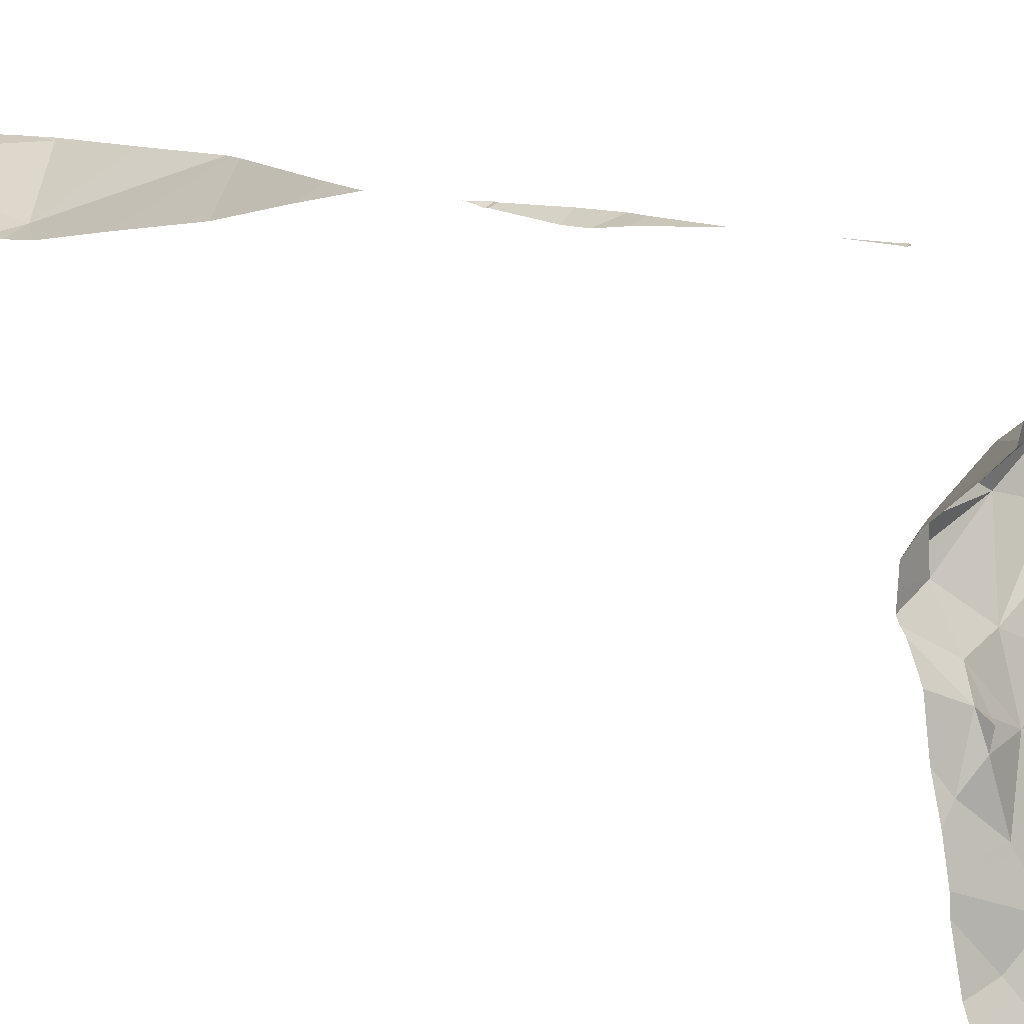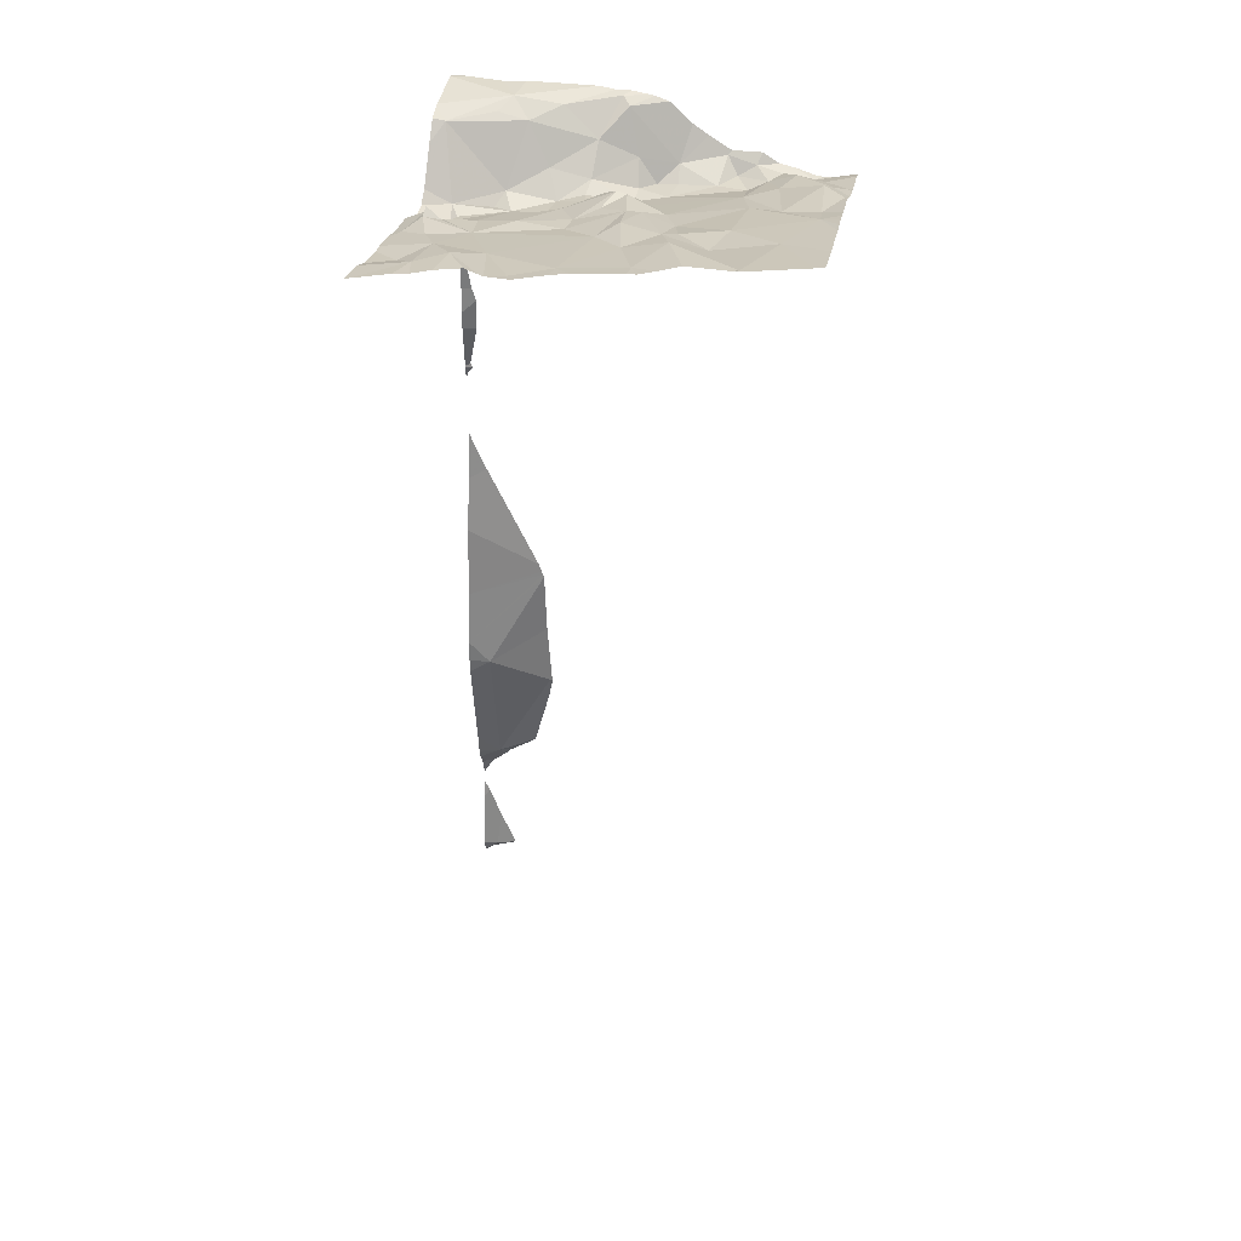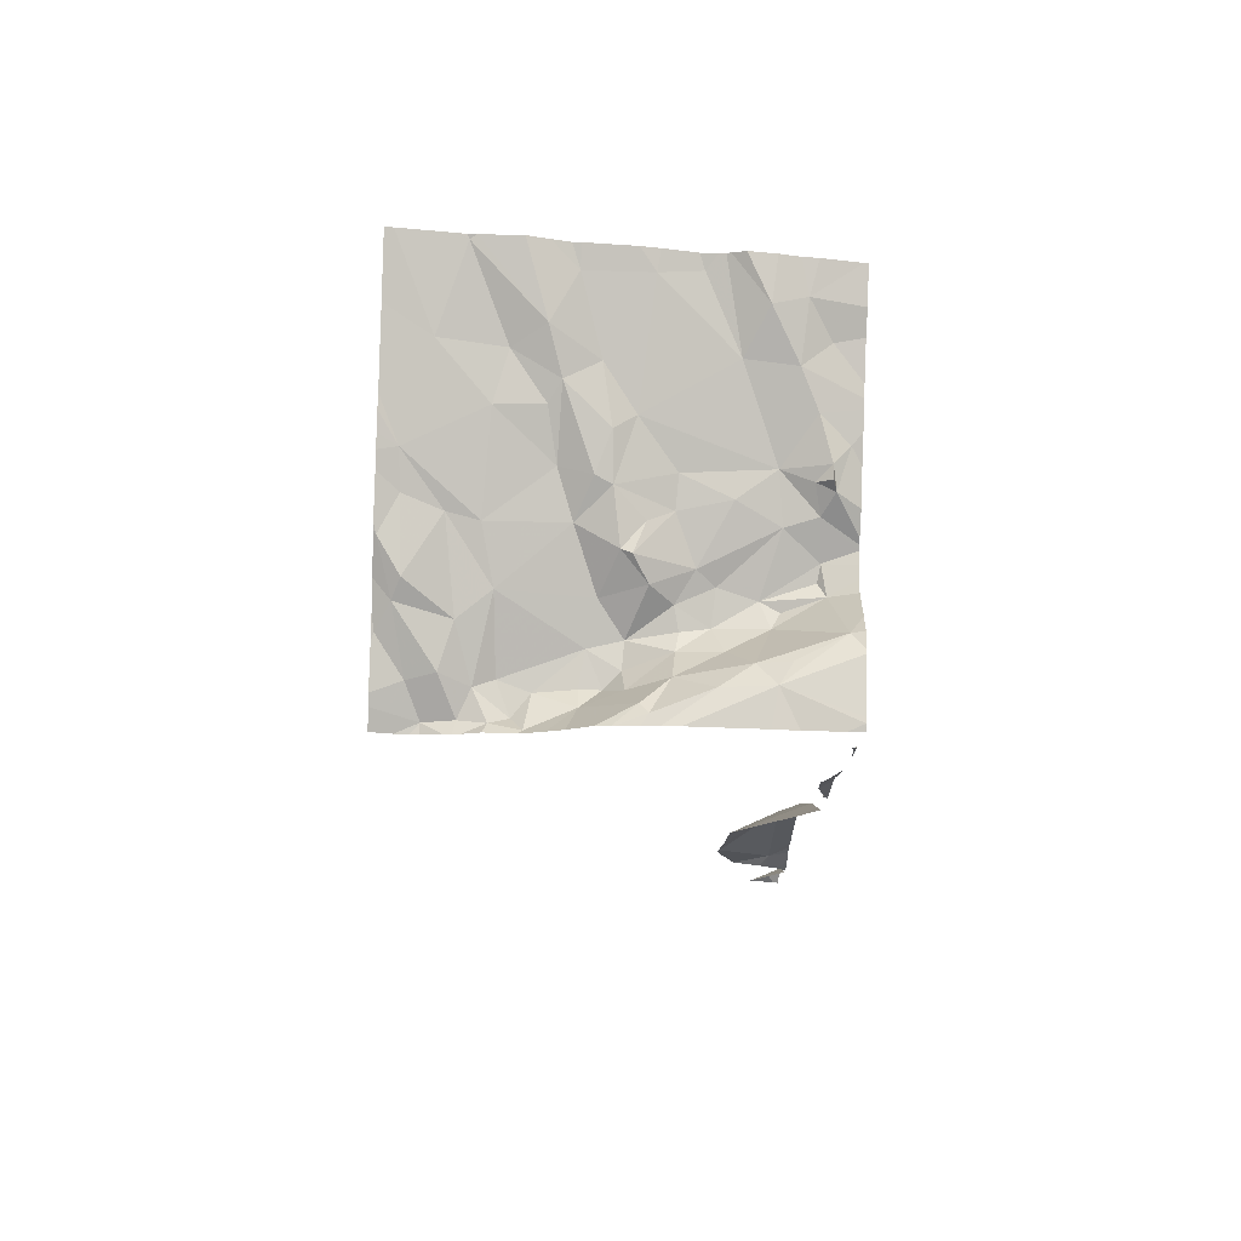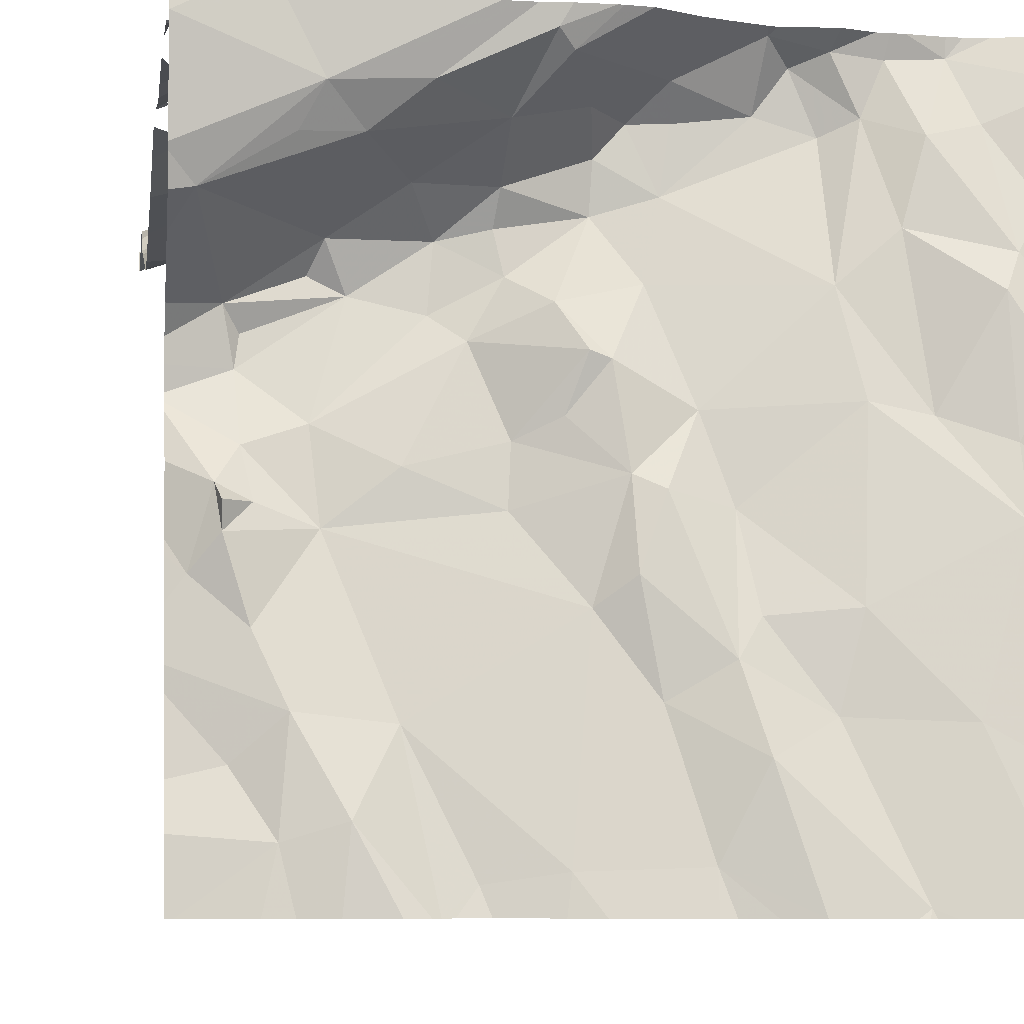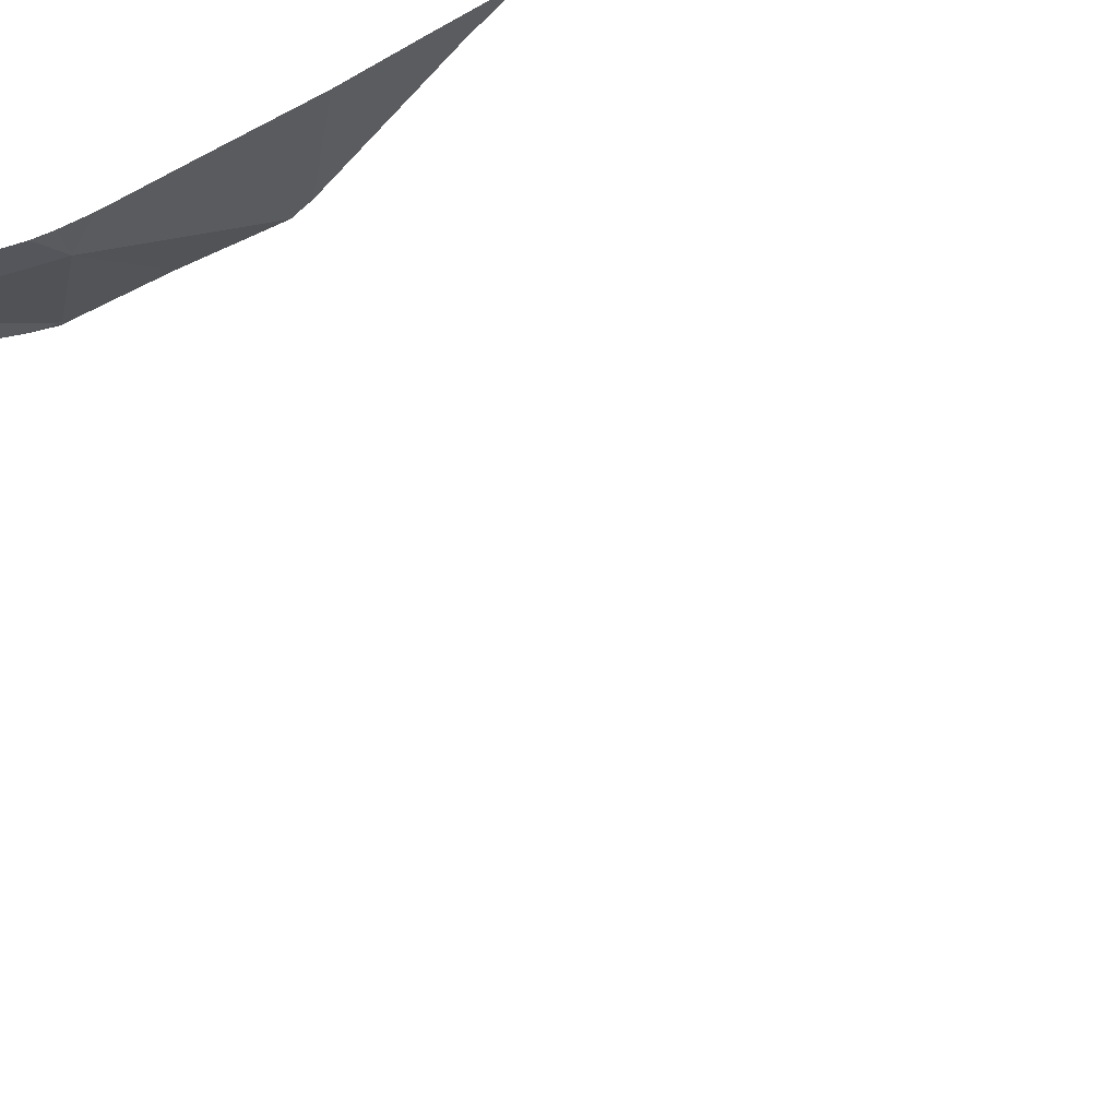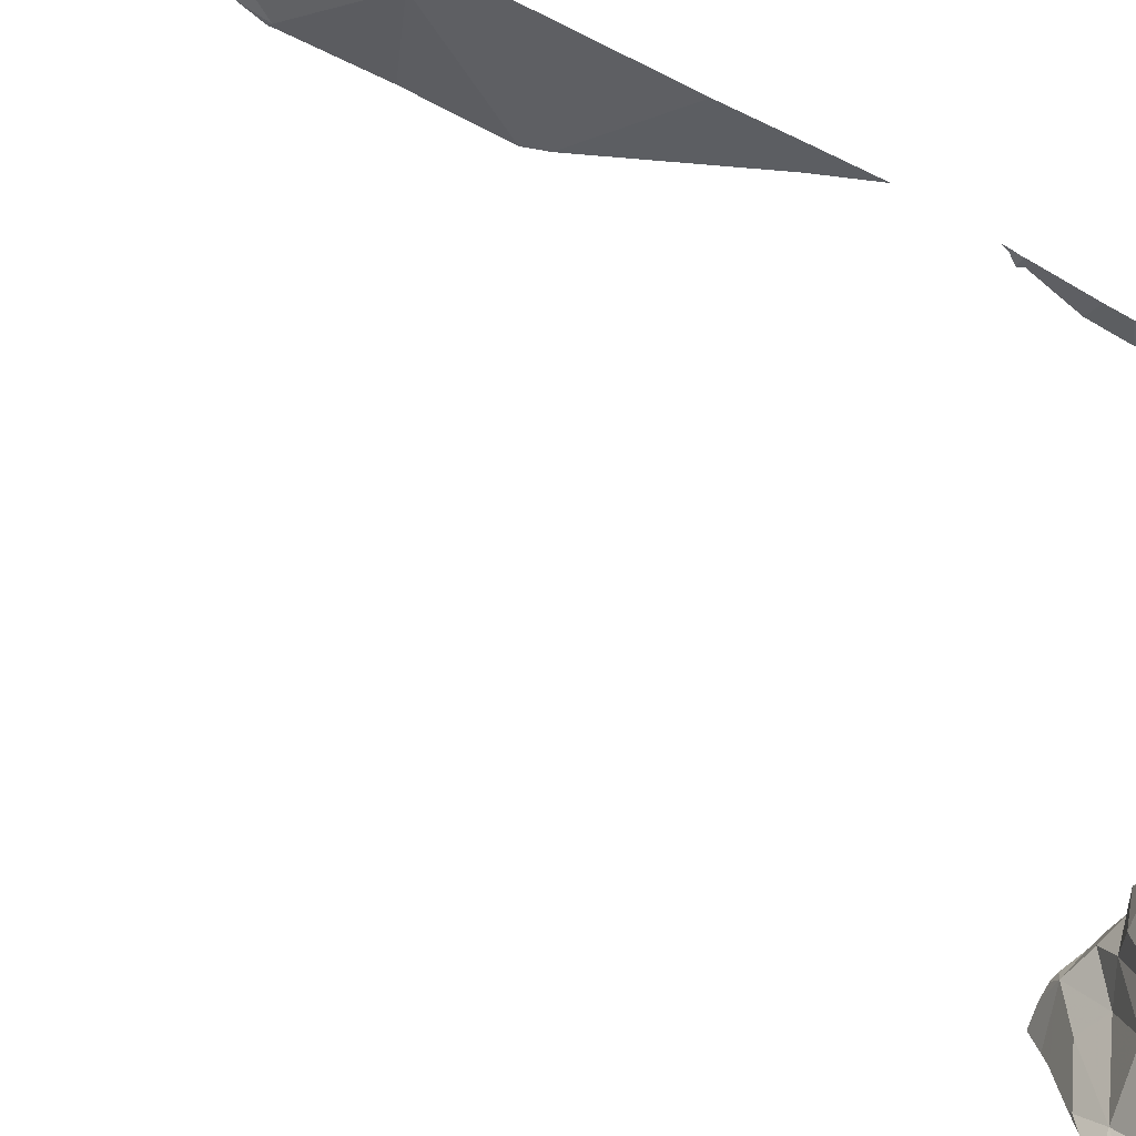
<metadata>
{"format":"obj","ext":"obj","renderer":"f3d","projection":"perspective","resolution":1024,"background":"white","views":[{"elev":10.5,"azim":-47.6,"up":"+Y"},{"elev":36.2,"azim":9.6,"up":"+Z"},{"elev":76.6,"azim":-178.0,"up":"+Z"},{"elev":-2.8,"azim":-5.9,"up":"+Y"},{"elev":-48.0,"azim":-63.0,"up":"+Y"},{"elev":-66.0,"azim":-119.6,"up":"+Y"}]}
</metadata>
<code>
v -123.2 221.2 499.6
v -123.7 221.2 499.6
v -123.3 221.2 499.6
v -123.7 222.1 497.9
v -122.8 222 499.4
v -122.9 222.1 499.4
v -122.8 221.2 499.6
v -123.4 221.2 499.6
v -123.2 221.2 499.6
v -123.6 222.2 497.8
v -123.7 222.1 497.6
v -123 221.2 499.6
v -123.5 222 499.4
v -123.6 222 499.5
v -123.2 222.1 499.4
v -123.1 222.1 499.4
v -123.2 222 499.4
v -123.3 222 499.4
v -123 221.2 499.6
v -123 222 499.5
v -123 222.1 499.4
v -123.1 222.1 499.4
v -123.2 222.1 499.4
v -123.1 222.2 499.4
v -123.1 222.1 499.4
v -123 222.1 499.4
v -122.9 221.9 499.5
v -123 221.2 499.6
v -123.6 221.2 499.6
v -123.1 222.1 499.4
v -123.6 221.2 499.6
v -122.9 222.1 499.4
v -123 222.1 499.4
v -123.1 221.9 499.5
v -123.4 222.1 499.5
v -123.4 222.1 499.5
v -123.4 221.2 499.6
v -123.5 221.2 499.6
v -123.6 222.1 499.6
v -123.1 222.2 499.4
v -123.1 222.2 499.4
v -122.8 221.7 499.5
v -123.7 222.1 497.2
v -122.8 221.5 499.6
v -123.2 221.2 499.6
v -122.8 221.8 499.5
v -123.8 222.2 499.6
v -123.6 221.9 499.4
v -123.3 222 499.4
v -123.4 222 499.4
v -123.5 221.9 499.4
v -123.3 222.1 499.4
v -123.6 222 499.6
v -123.3 222.1 499.4
v -122.8 221.4 499.6
v -123.1 222.2 499.4
v -122.8 221.6 499.6
v -122.8 221.6 499.6
v -122.8 221.8 499.5
v -123.5 222.1 499.6
v -123.4 222.1 499.6
v -123.8 222 499.5
v -122.8 221.6 499.6
v -123.7 221.8 499.4
v -123.6 221.9 499.4
v -123.7 221.8 499.4
v -123.6 221.6 499.5
v -123.6 221.7 499.4
v -123.3 221.9 499.4
v -123.3 221.6 499.5
v -123.3 221.5 499.5
v -122.8 221.8 499.5
v -123.5 221.4 499.5
v -123.5 221.3 499.6
v -123.4 221.3 499.6
v -123.3 221.4 499.5
v -123.6 221.3 499.6
v -123.6 222.2 497.8
v -123.7 221.4 499.5
v -123.2 221.4 499.6
v -123.7 222.2 497.5
v -123.2 221.3 499.6
v -123.7 221.7 499.4
v -123.5 221.7 499.5
v -123.7 221.9 499.4
v -123.4 221.9 499.4
v -123.5 221.9 499.4
v -123.5 221.8 499.4
v -122.8 222 499.4
v -123.7 221.7 499.5
v -122.8 221.9 499.5
v -123.3 221.8 499.5
v -123.4 221.7 499.5
v -123.4 221.9 499.5
v -122.8 222.1 499.4
v -123.7 221.7 499.5
v -123.7 221.3 499.5
v -123.7 221.4 499.5
v -122.8 221.9 499.5
v -122.8 222.1 499.4
v -123.8 221.6 499.5
v -123.7 221.5 499.5
v -123.2 221.5 499.6
v -123.4 221.6 499.5
v -123.1 221.2 499.6
v -122.8 221.8 499.5
v -123.5 221.2 499.6
v -123.8 221.2 499.5
v -123.5 221.2 499.6
v -123.5 221.2 499.6
v -122.9 221.4 499.6
v -122.9 221.6 499.5
v -123.2 221.8 499.5
v -123.3 221.7 499.5
v -123.3 221.7 499.5
v -123.4 221.7 499.5
v -123.7 221.6 499.5
v -123 221.8 499.5
v -123.2 221.6 499.5
v -122.9 221.7 499.5
v -123.3 221.8 499.5
v -123 221.5 499.5
v -123.2 221.5 499.5
v -123 221.7 499.5
v -122.9 221.9 499.5
v -123.6 221.9 499.4
v -123.1 221.4 499.6
v -123.4 222 499.4
v -123.7 221.7 499.5
v -123 221.2 499.6
v -123.6 222.2 497.8
v -123.8 222.2 499
v -123.6 222.2 497.8
v -123 221.2 499.6
v -123.2 222.2 499.5
v -123.6 222.2 497.8
v -123.6 222.2 498.2
v -123.7 222.2 497.6
v -123.8 222.2 499.4
v -123.8 222.1 497.9
v -123.8 222.1 497.6
v -123.8 222.1 498
v -123.8 222.1 498
v -123.8 222.1 498.3
v -123.8 222.1 498.2
v -123.8 222.1 498.5
v -123.8 222.2 499
v -123.8 222.2 499
v -123.8 222.2 499.4
v -123.8 222.1 497.6
v -123.8 222.2 498.8
v -123.8 222.2 498.8
v -123.8 222.2 498.9
v -123.8 222.2 499.6
v -123.8 222.2 499.4
v -123.8 222.2 498.8
v -123.8 222.1 497.2
v -123.8 222.1 497.2
v -123.8 222.2 497.4
v -123.8 222.2 497.5
v -123.8 222.2 497.5
v -123.8 222.1 497.6
v -123.8 222 499.6
v -123.8 222 499.6
v -123.8 222.2 499.6
v -123.8 222.2 499.6
v -123.8 222.2 499.6
v -123.8 222.1 499.6
v -123.8 222 499.6
v -123.8 221.6 499.5
v -123.8 221.7 499.4
v -123.6 222.2 498
v -123.8 221.3 499.5
v -123.8 221.4 499.5
v -123.8 221.4 499.5
v -123.8 221.9 499.4
v -123.8 221.8 499.4
v -123.8 221.8 499.4
v -123.8 221.7 499.4
v -123.8 221.8 499.4
v -123.8 221.8 499.4
v -123.8 221.5 499.5
v -123.8 221.6 499.5
v -123.8 221.5 499.5
v -123.8 221.5 499.5
v -123.8 221.9 499.5
v -123.6 222.2 498.2
v -123 221.2 499.6
v -122.8 221.2 499.6
v -123.8 221.2 499.5
v -122.9 222.2 499.4
v -122.9 222.2 499.4
v -123 222.2 499.4
v -123 222.2 499.4
v -123.2 222.2 499.5
v -123 222.2 499.4
v -122.9 222.2 499.4
v -123.4 222.2 499.6
v -123.4 222.2 499.6
v -123.3 222.2 499.5
v -123.8 222.2 498.8
v -123.8 222.2 499.6
v -123.7 222.2 499.6
v -123.6 222.2 499.6
v -123.7 222.2 499.6
v -123.8 222.2 497.2
v -123.7 222.2 497.2
v -123.7 222.2 497.3
v -123.8 222.2 497.4
v -123.6 222.2 497.8
v -123.8 222.2 497.5
v -123.6 222.2 497.6
v -123.3 222.2 499.6
v -123.3 222.2 499.6
v -123.4 222.2 499.6
v -122.8 222.2 499.4
v -123.6 222.2 498.2
v -123.7 222.2 498.4
v -123.6 222.2 498.2
v -123.7 222.2 498.5
v -123.8 222.2 498.6
v -123.7 222.2 499
v -123.7 222.2 498.9
v -123.8 222.2 499.4
v -123.8 222.2 499.3
v -123.8 222.2 499.2
v -123.8 222.2 498.8
v -123.8 222.2 498.8
v -123.8 222.2 498.8
v -123.8 222.2 498.9
v -123.8 222.2 499.6
v -123.8 222.2 499.6
v -123.8 222.2 499.4
v -123.8 222.2 499.4
v -123.8 222.2 499.4
v -123.8 222.2 498.8
v -123.8 222.2 498.8
v -123.8 222.2 497.2
v -123.8 222.2 497.2
v -123.8 222.2 497.4
v -123.8 222.2 497.4
v -123.8 222.2 497.5
v -123.8 222.2 497.5
f 140 11 141
f 137 143 217
f 205 47 203
f 22 16 25
f 23 15 16
f 27 5 6
f 6 5 89
f 56 30 41
f 204 39 215
f 4 10 11
f 18 69 17
f 48 13 14
f 10 4 172
f 13 36 14
f 17 16 15
f 18 17 49
f 203 39 204
f 202 47 205
f 21 26 20
f 21 20 27
f 135 24 40
f 16 22 24
f 16 24 23
f 25 26 22
f 22 26 30
f 125 27 20
f 21 27 6
f 21 32 33
f 193 33 32
f 37 75 8
f 17 34 25
f 26 33 30
f 30 33 193
f 21 6 32
f 193 32 196
f 21 33 26
f 32 6 100
f 34 26 25
f 60 61 198
f 36 54 35
f 61 36 35
f 35 23 195
f 152 151 227
f 153 147 223
f 47 39 203
f 201 151 228
f 208 158 240
f 11 10 210
f 161 11 81
f 52 15 23
f 22 30 24
f 13 48 51
f 51 128 50
f 18 49 50
f 49 17 52
f 49 54 50
f 62 53 39
f 62 48 14
f 13 51 50
f 23 54 52
f 39 53 14
f 50 36 13
f 49 52 54
f 200 35 195
f 199 60 198
f 198 61 214
f 14 36 60
f 35 54 23
f 39 14 60
f 36 50 54
f 61 35 213
f 39 60 199
f 36 61 60
f 16 17 25
f 15 52 17
f 197 32 192
f 14 53 62
f 39 47 168
f 164 39 169
f 20 26 34
f 66 68 65
f 67 68 83
f 85 64 65
f 66 65 64
f 92 94 88
f 67 84 68
f 70 71 76
f 77 73 79
f 120 124 112
f 27 106 72
f 34 17 69
f 170 90 171
f 75 73 74
f 77 97 29
f 119 122 118
f 69 18 94
f 71 70 115
f 119 113 114
f 45 82 9
f 196 32 197
f 74 73 107
f 73 75 71
f 127 103 80
f 82 80 76
f 98 97 79
f 76 71 75
f 134 80 105
f 107 77 110
f 192 32 191
f 73 67 79
f 105 82 45
f 66 83 68
f 83 96 67
f 121 92 93
f 104 84 67
f 66 85 177
f 87 88 86
f 51 87 86
f 68 84 88
f 88 87 68
f 195 23 135
f 66 64 85
f 116 93 92
f 94 86 88
f 126 65 48
f 87 65 68
f 83 66 180
f 194 30 193
f 48 65 51
f 67 96 117
f 179 83 181
f 173 98 174
f 117 101 102
f 102 101 182
f 79 102 184
f 175 79 185
f 79 67 102
f 80 103 76
f 96 90 129
f 87 51 65
f 71 104 67
f 8 74 109
f 38 77 31
f 112 111 55
f 79 97 77
f 116 84 104
f 70 76 103
f 111 112 122
f 127 122 123
f 115 114 113
f 71 115 104
f 115 116 104
f 59 120 42
f 67 117 102
f 113 119 118
f 113 121 115
f 70 114 115
f 120 112 63
f 191 32 95
f 69 121 113
f 121 94 92
f 119 123 122
f 124 118 112
f 115 121 93
f 120 106 125
f 125 124 120
f 103 123 119
f 27 125 106
f 99 27 91
f 125 20 124
f 116 115 93
f 34 118 124
f 113 34 69
f 48 85 126
f 85 65 126
f 127 111 122
f 176 62 186
f 86 128 51
f 18 86 94
f 128 86 18
f 90 96 83
f 88 116 92
f 50 128 18
f 62 85 48
f 40 24 56
f 127 130 111
f 117 96 129
f 127 80 130
f 75 74 8
f 101 117 90
f 129 90 117
f 121 69 94
f 75 82 76
f 135 23 24
f 119 114 103
f 67 73 71
f 70 103 114
f 84 116 88
f 136 10 172
f 112 118 122
f 82 75 3
f 103 127 123
f 20 34 124
f 118 34 113
f 139 149 224
f 81 11 138
f 138 11 212
f 140 4 11
f 189 111 188
f 131 10 136
f 141 11 150
f 188 130 28
f 142 4 140
f 143 4 142
f 7 55 111
f 145 144 187
f 12 130 19
f 217 145 219
f 218 146 220
f 2 97 108
f 147 148 132
f 78 10 133
f 1 82 3
f 3 75 37
f 133 10 131
f 150 11 162
f 9 82 1
f 132 148 226
f 156 153 230
f 154 47 202
f 19 130 134
f 110 77 38
f 224 155 233
f 41 30 194
f 228 156 236
f 42 120 63
f 105 80 82
f 157 43 238
f 44 112 55
f 158 43 157
f 158 159 209
f 58 112 44
f 59 106 120
f 134 130 80
f 211 161 243
f 162 11 161
f 46 106 59
f 163 62 164
f 56 24 30
f 109 74 107
f 164 62 39
f 7 111 189
f 165 47 154
f 166 47 165
f 111 130 188
f 167 47 166
f 107 73 77
f 57 112 58
f 168 47 167
f 169 39 168
f 187 144 218
f 170 101 90
f 63 112 57
f 171 90 179
f 108 173 190
f 108 97 173
f 91 27 72
f 173 97 98
f 174 98 175
f 72 106 46
f 137 4 143
f 175 98 79
f 176 85 62
f 177 85 176
f 31 77 29
f 178 66 177
f 191 95 216
f 95 32 100
f 179 90 83
f 180 66 178
f 29 97 2
f 181 83 180
f 99 5 27
f 182 101 183
f 183 101 170
f 184 102 182
f 100 6 89
f 185 79 184
f 89 5 99
f 28 130 12
f 186 62 163
f 172 4 137
f 206 43 207
f 207 43 208
f 208 43 158
f 209 159 241
f 210 10 78
f 211 160 161
f 212 11 210
f 213 35 200
f 214 61 213
f 215 39 199
f 217 143 145
f 218 144 146
f 219 145 187
f 220 146 221
f 222 147 132
f 223 147 222
f 224 149 155
f 225 149 139
f 227 151 201
f 228 151 156
f 229 152 227
f 230 153 223
f 231 154 202
f 232 154 231
f 233 155 234
f 234 155 235
f 236 156 230
f 237 152 229
f 238 43 206
f 239 157 238
f 240 158 209
f 242 160 211
f 243 161 81

</code>
